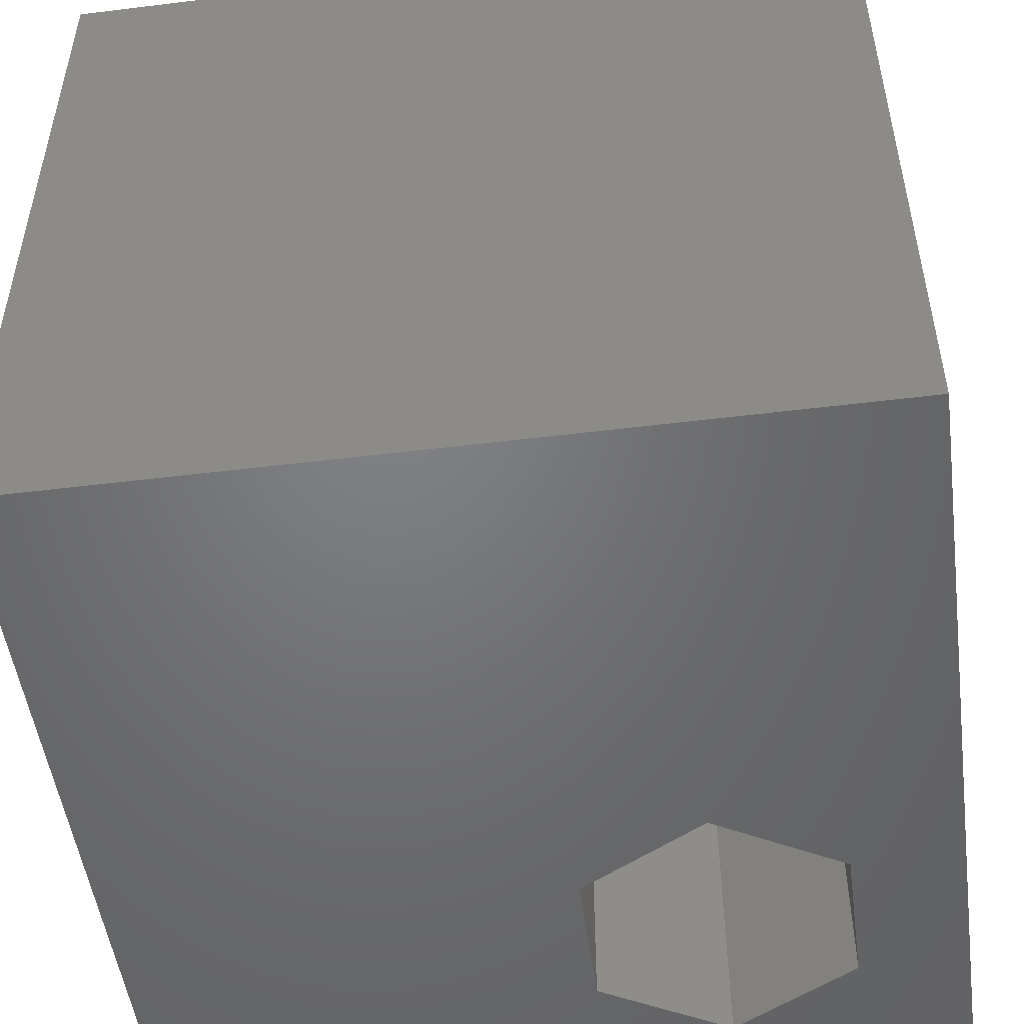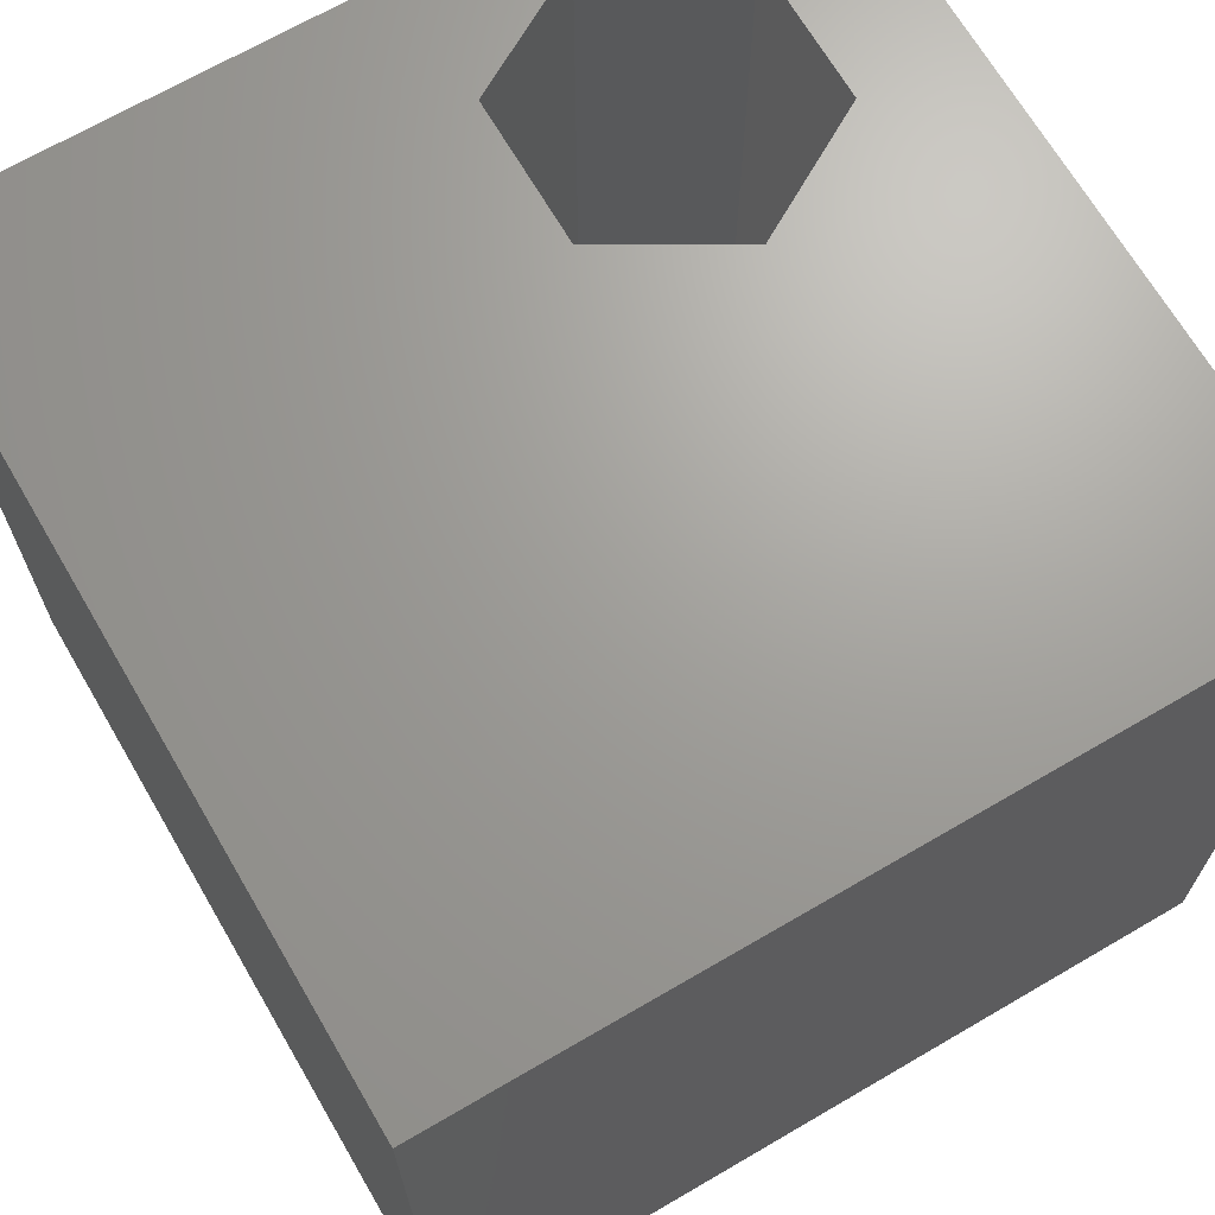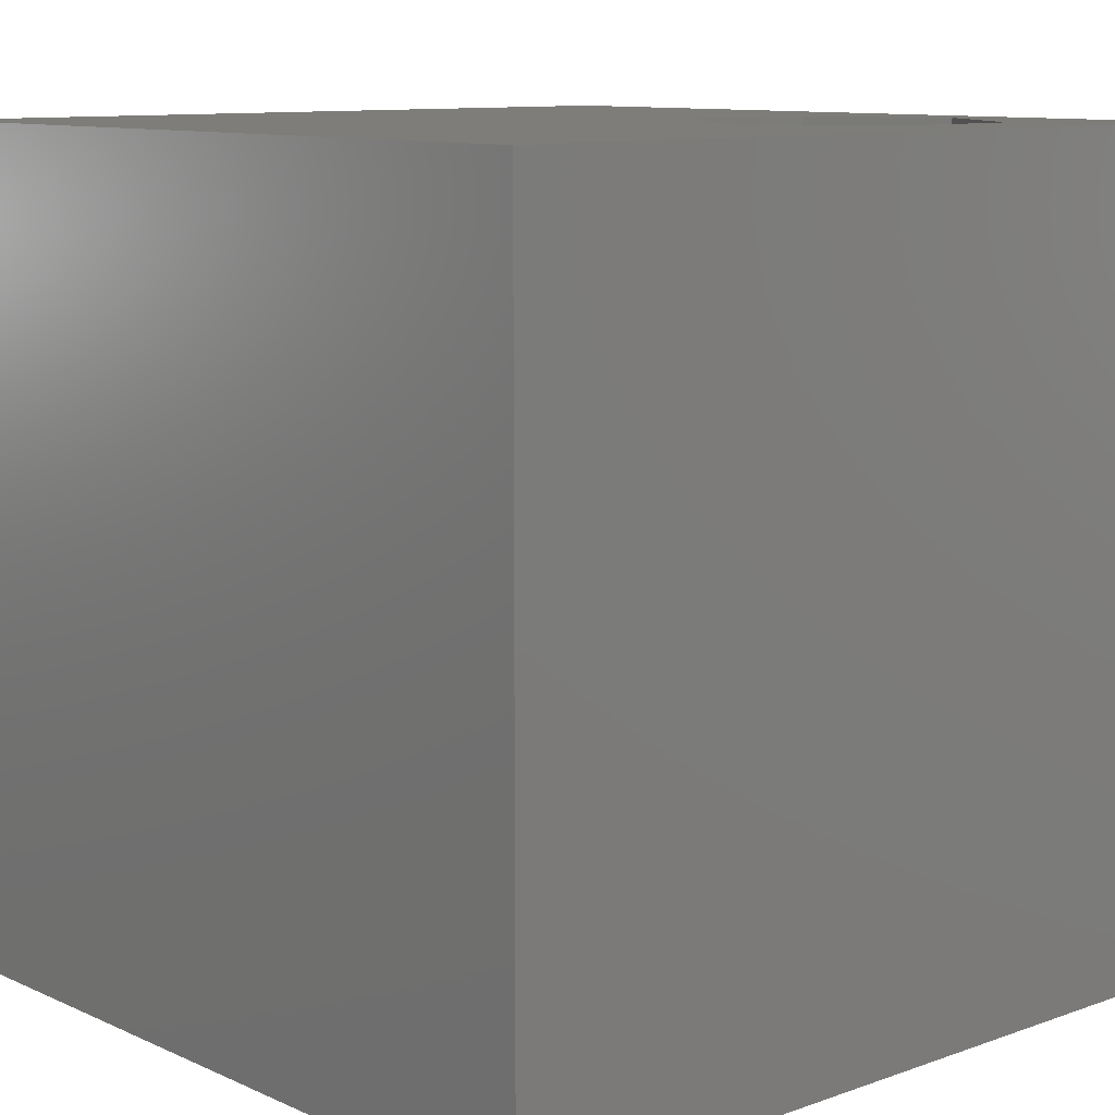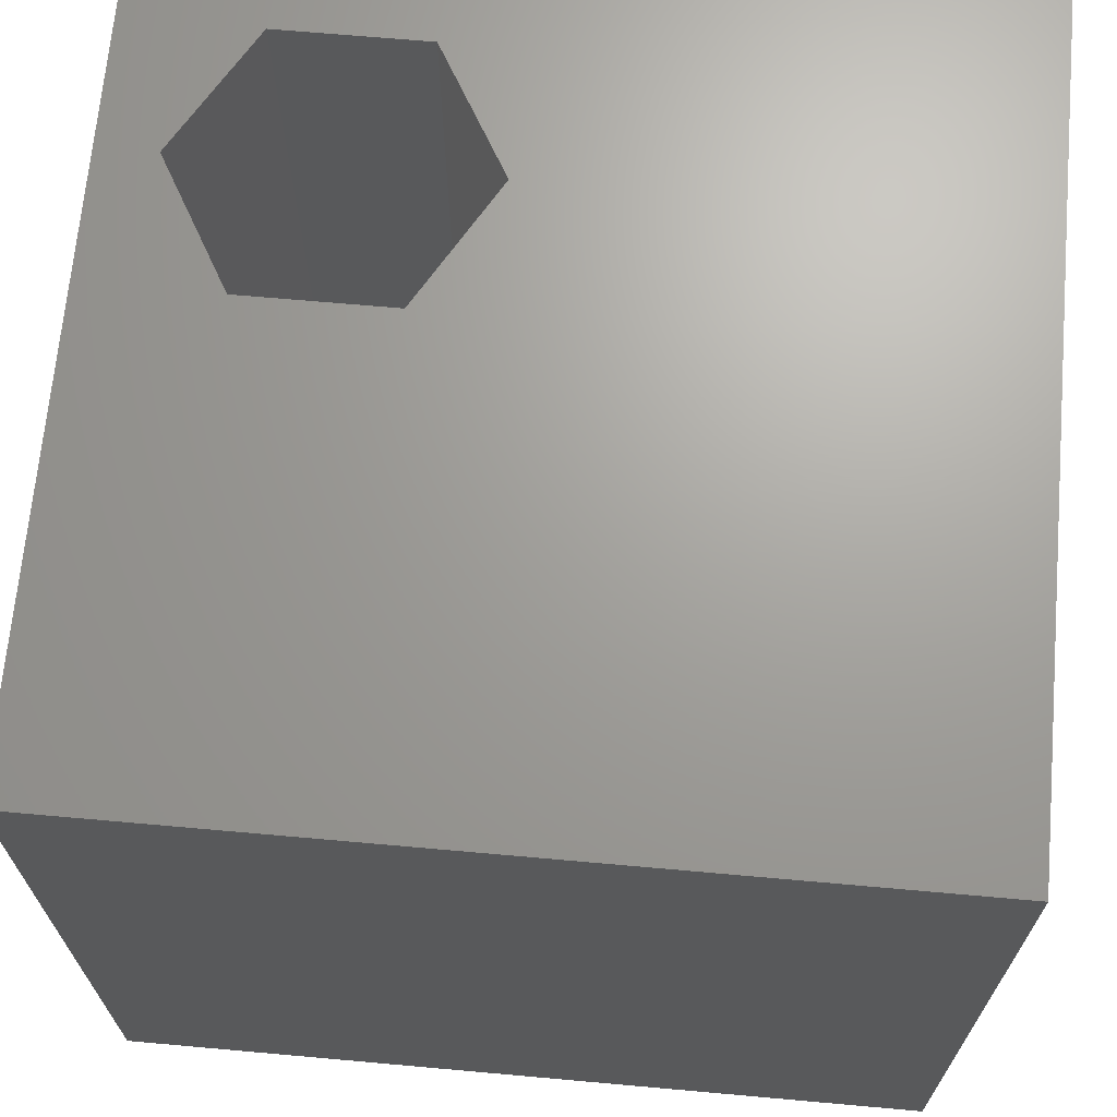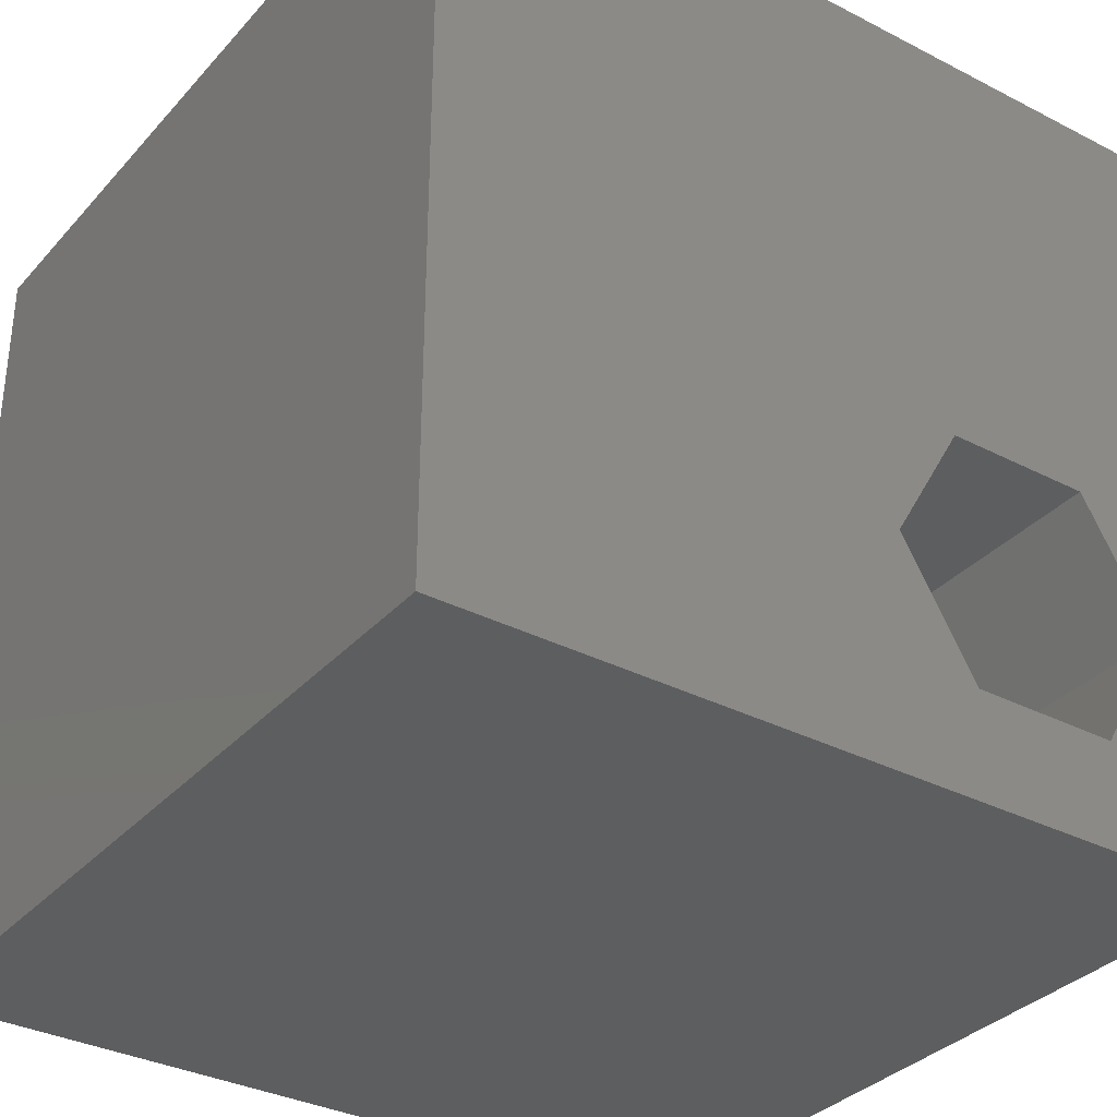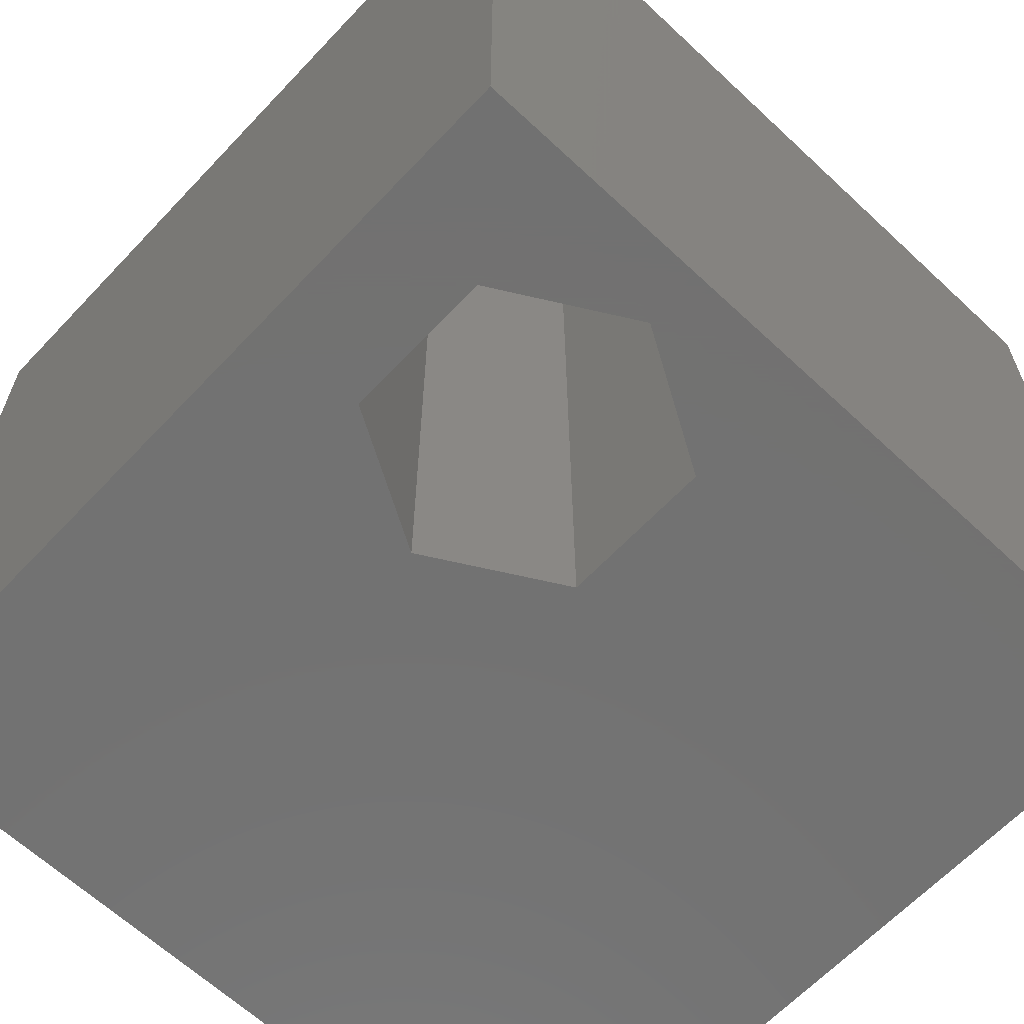
<metadata>
{"format":"stl","ext":"stl","renderer":"f3d","projection":"perspective","resolution":1024,"background":"white","views":[{"elev":-50.5,"azim":-82.3,"up":"+Z"},{"elev":68.4,"azim":-120.3,"up":"+Z"},{"elev":10.3,"azim":-41.8,"up":"+Z"},{"elev":68.2,"azim":-174.9,"up":"+Z"},{"elev":-33.8,"azim":-35.0,"up":"+Y"},{"elev":-63.9,"azim":46.7,"up":"+Z"}]}
</metadata>
<code>
# stl→obj: 20 verts, 40 faces
v 0 10 10
v 0 10 0
v 0 0 10
v 0 0 0
v 9.301 2.876 10
v 10 0 10
v 10 10 10
v 8.4 1.317 10
v 6.6 1.317 10
v 5.7 2.876 10
v 6.6 4.435 10
v 8.4 4.435 10
v 10 10 0
v 10 0 0
v 6.6 1.317 0
v 8.4 1.317 0
v 9.301 2.876 0
v 8.4 4.435 0
v 6.6 4.435 0
v 5.7 2.876 0
f 1 2 3
f 3 2 4
f 5 6 7
f 5 8 6
f 6 8 9
f 6 9 3
f 3 9 10
f 3 10 1
f 1 10 11
f 1 11 7
f 7 11 12
f 7 12 5
f 13 7 14
f 14 7 6
f 14 4 15
f 15 16 14
f 14 16 17
f 14 17 13
f 13 17 18
f 13 18 2
f 2 18 19
f 2 19 4
f 4 19 20
f 4 20 15
f 7 13 1
f 1 13 2
f 14 6 4
f 4 6 3
f 20 19 10
f 10 19 11
f 19 18 11
f 11 18 12
f 18 17 12
f 12 17 5
f 17 16 5
f 5 16 8
f 16 15 8
f 8 15 9
f 15 20 9
f 9 20 10

</code>
